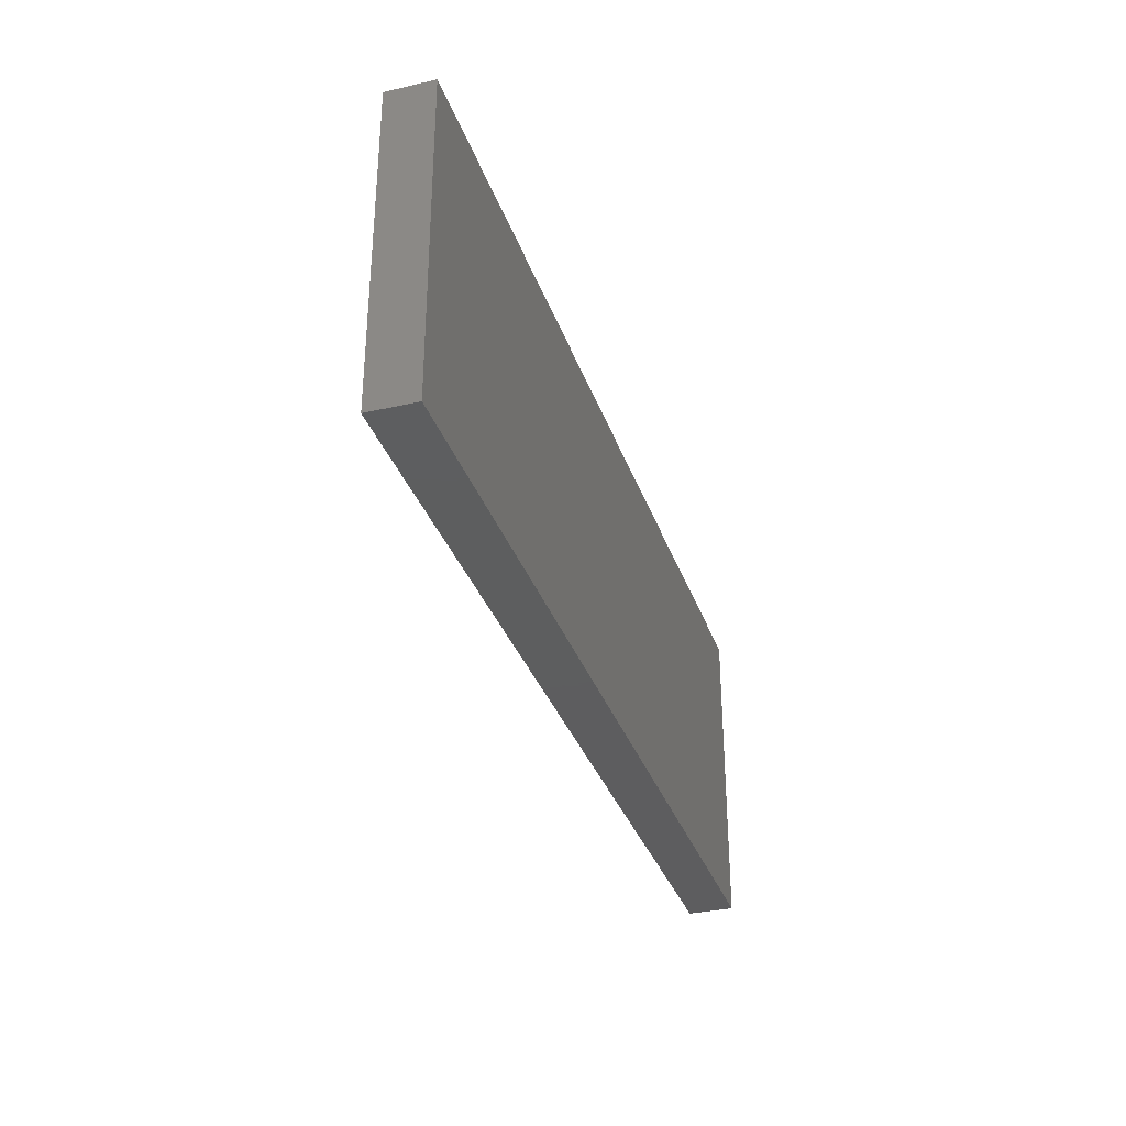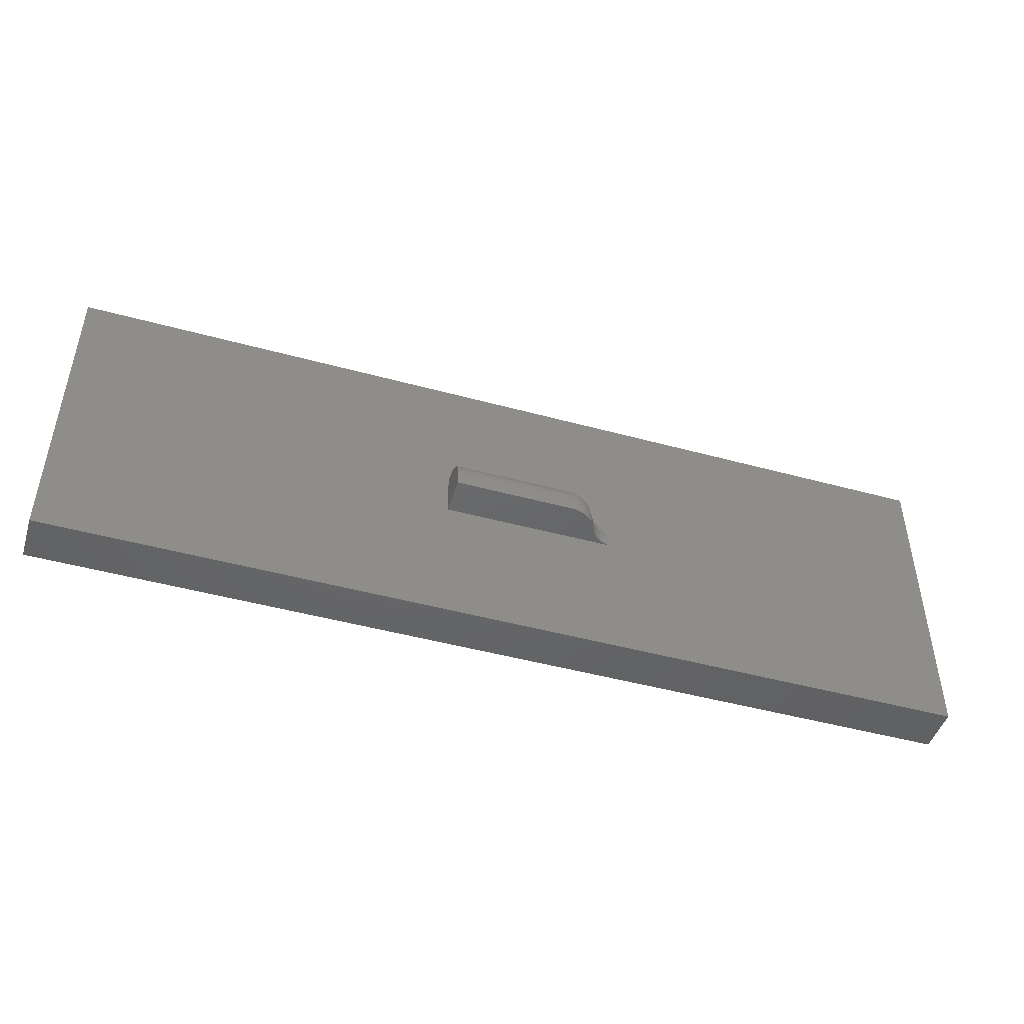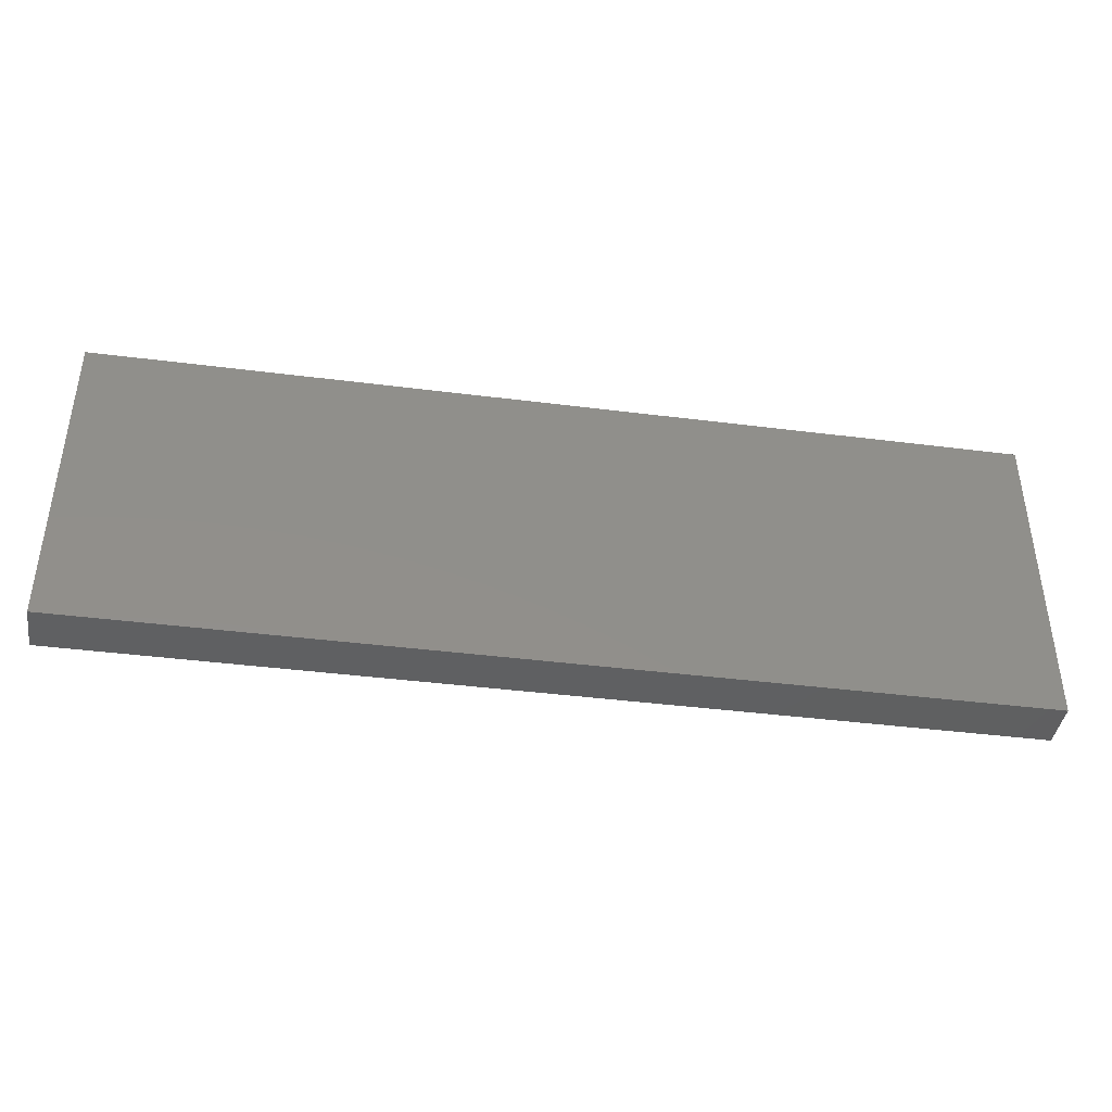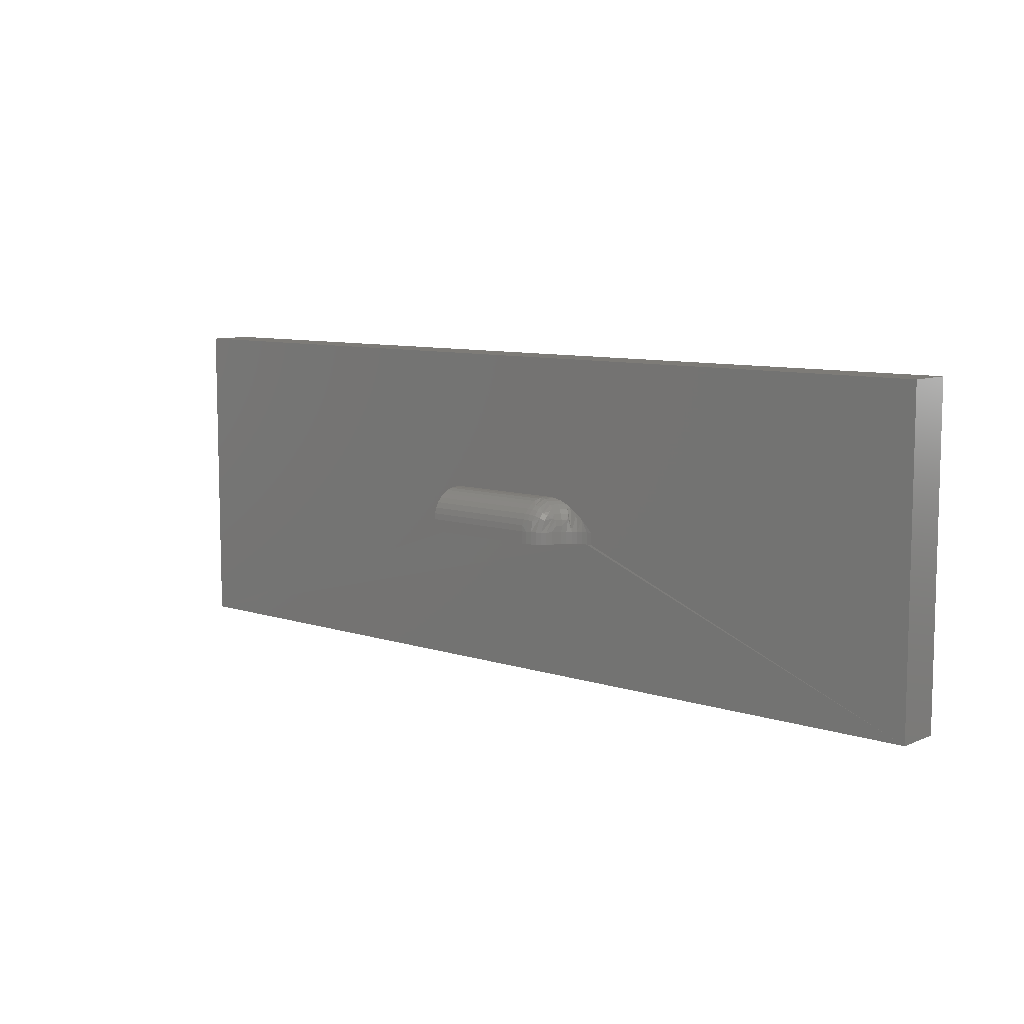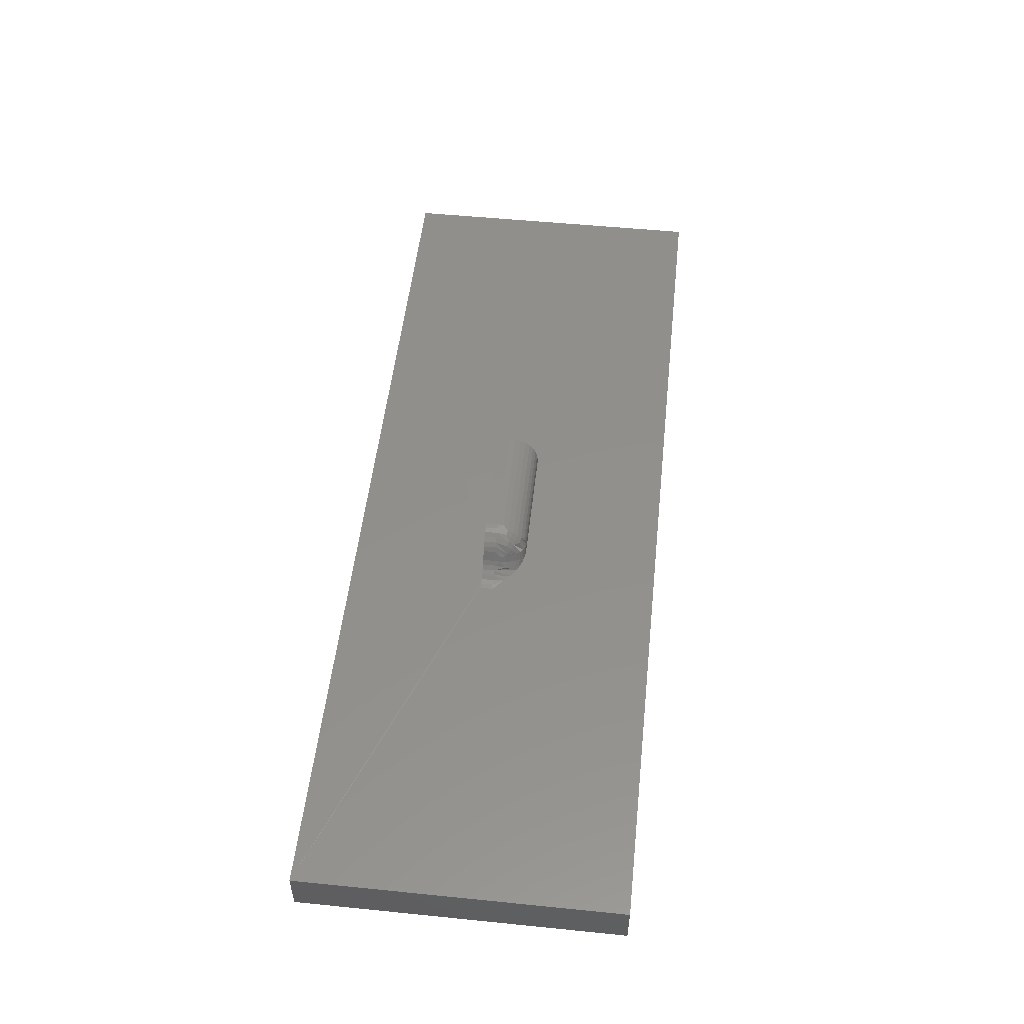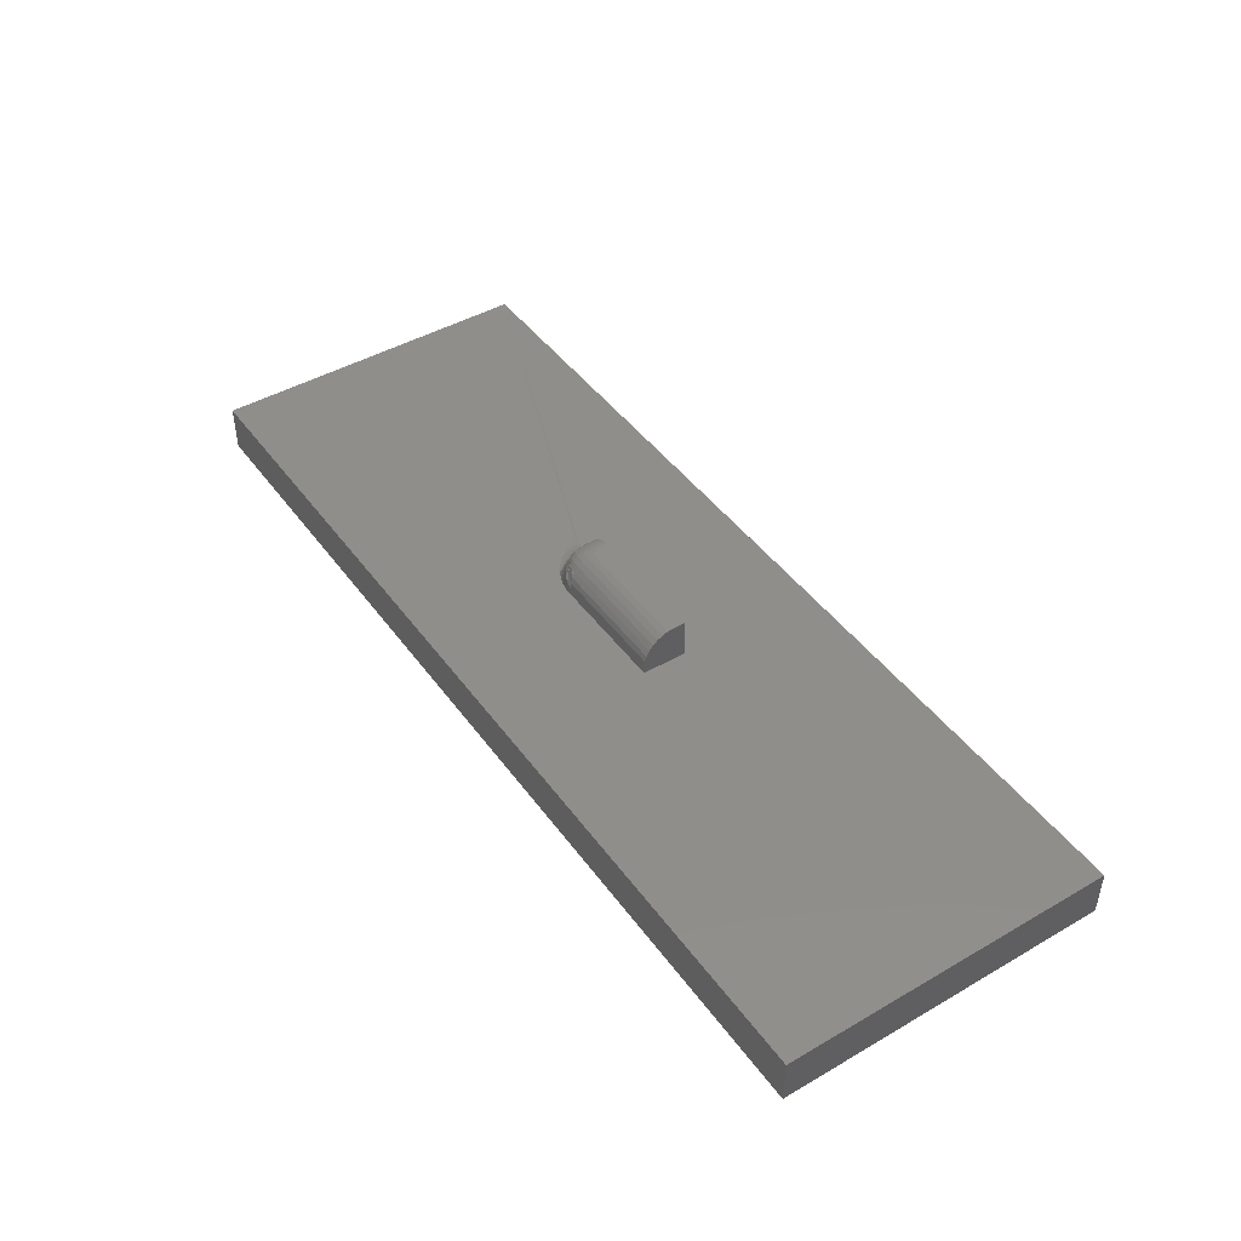
<metadata>
{"format":"stl","ext":"stl","renderer":"f3d","projection":"perspective","resolution":1024,"background":"white","views":[{"elev":-33.2,"azim":107.6,"up":"+Y"},{"elev":-46.7,"azim":-17.3,"up":"+Y"},{"elev":-41.0,"azim":171.2,"up":"+Y"},{"elev":8.6,"azim":41.5,"up":"+Y"},{"elev":52.2,"azim":96.2,"up":"+Z"},{"elev":45.0,"azim":-123.8,"up":"+Z"}]}
</metadata>
<code>
# stl→obj: 96 verts, 187 faces
v -0.2008 -0.2734 0.06641
v -0.2008 -0.2609 0.06641
v -0.2032 -0.2734 0.07112
v -0.2032 -0.2609 0.07112
v -0.2064 -0.2734 0.07537
v -0.2064 -0.2609 0.07537
v -0.2102 -0.2734 0.07903
v -0.2102 -0.2609 0.07903
v -0.2146 -0.2734 0.08198
v -0.2146 -0.2609 0.08198
v -0.2194 -0.2734 0.08416
v -0.2194 -0.2609 0.08416
v -0.2245 -0.2734 0.08549
v -0.2245 -0.2609 0.08549
v -0.2298 -0.2734 0.08594
v -0.2298 -0.2609 0.08594
v -0.226 -0.2297 0.04688
v -0.2242 -0.2303 0.05697
v -0.2204 -0.2301 0.04688
v -0.2298 -0.2297 0.05469
v -0.1985 -0.2548 0.06061
v -0.2014 -0.2548 0.06618
v -0.1985 -0.2609 0.06169
v -0.1842 -0.2491 0.04688
v -0.1823 -0.2609 0.04865
v -0.1771 -0.2609 0.04732
v -0.1719 -0.2609 0.04688
v -0.1871 -0.2609 0.05083
v -0.1912 -0.2433 0.04688
v -0.2006 -0.2388 0.04971
v -0.1978 -0.2436 0.05245
v -0.1915 -0.2609 0.05379
v -0.1991 -0.2378 0.04688
v -0.1958 -0.249 0.05448
v -0.1953 -0.2609 0.05744
v -0.2035 -0.2354 0.04688
v -0.2 -0.249 0.05964
v -0.2096 -0.235 0.05331
v -0.2118 -0.232 0.04688
v -0.2141 -0.2321 0.05034
v -0.219 -0.2303 0.04711
v -0.203 -0.249 0.06551
v -0.2057 -0.2436 0.06443
v -0.2024 -0.2436 0.05805
v -0.2093 -0.2388 0.06297
v -0.2056 -0.2388 0.05591
v -0.2137 -0.235 0.0612
v -0.2187 -0.2321 0.05917
v -0.3516 -0.2734 0.08594
v -0.3516 -0.2609 0.08594
v -0.3516 -0.2297 0.05469
v -0.3516 -0.2297 0.04688
v -0.3516 -0.2734 0.04688
v -0.3516 -0.2548 0.08534
v -0.3516 -0.249 0.08356
v -0.3516 -0.2436 0.08067
v -0.3516 -0.2388 0.07678
v -0.3516 -0.235 0.07205
v -0.3516 -0.2321 0.06665
v -0.3516 -0.2303 0.06078
v -0.1915 -0.2734 0.05379
v -0.1953 -0.2734 0.05744
v -0.1985 -0.2734 0.06169
v -0.1871 -0.2734 0.05083
v -0.1823 -0.2734 0.04865
v -0.1771 -0.2734 0.04732
v -0.1719 -0.2734 0.04688
v -0.2298 -0.2303 0.06078
v -0.2298 -0.2321 0.06665
v -0.2298 -0.235 0.07205
v -0.2298 -0.2388 0.07678
v -0.2298 -0.2436 0.08067
v -0.2298 -0.249 0.08356
v -0.2298 -0.2548 0.08534
v -0.2245 -0.2493 0.08321
v -0.2194 -0.2504 0.08218
v -0.2188 -0.2364 0.07059
v -0.2137 -0.2468 0.07743
v -0.2134 -0.2421 0.07348
v -0.2185 -0.2403 0.0753
v -0.2092 -0.2492 0.07503
v -0.2049 -0.2476 0.06802
v -0.2188 -0.245 0.07921
v -0.2092 -0.2406 0.0664
v -0.2088 -0.2446 0.07103
v -0.2242 -0.2353 0.07168
v -0.2241 -0.2392 0.07641
v -0.2242 -0.2439 0.0803
v 0.1875 -0.4141 0.04688
v -0.75 -0.4141 0.04688
v 0.1875 -0.0884 0.04688
v -0.75 -0.0884 0.04688
v 0.1875 -0.0884 0
v -0.75 -0.0884 0
v -0.75 -0.4141 0
v 0.1875 -0.4141 0
f 1 2 3
f 3 2 4
f 3 4 5
f 5 4 6
f 5 6 7
f 7 6 8
f 7 8 9
f 9 8 10
f 9 10 11
f 11 10 12
f 11 12 13
f 13 12 14
f 13 14 15
f 15 14 16
f 17 18 19
f 17 20 18
f 2 21 22
f 2 23 21
f 24 25 26
f 27 24 26
f 28 24 29
f 28 25 24
f 30 31 32
f 33 30 32
f 33 32 29
f 31 34 32
f 32 28 29
f 34 35 32
f 21 23 35
f 30 33 36
f 34 21 35
f 21 34 37
f 38 39 40
f 40 39 41
f 22 21 42
f 42 21 37
f 42 37 43
f 43 37 44
f 43 44 45
f 45 44 46
f 45 46 47
f 47 46 38
f 47 38 48
f 48 38 40
f 48 40 18
f 18 40 41
f 18 41 19
f 37 34 44
f 44 34 31
f 44 31 46
f 46 31 30
f 46 30 38
f 38 30 36
f 38 36 39
f 49 15 50
f 50 15 16
f 20 17 51
f 51 17 52
f 53 49 50
f 53 50 54
f 53 54 55
f 53 55 56
f 53 56 57
f 53 57 58
f 53 58 59
f 53 59 60
f 53 60 51
f 53 51 52
f 61 35 62
f 62 35 23
f 62 23 63
f 63 23 2
f 63 2 1
f 35 61 32
f 32 61 64
f 32 64 28
f 28 64 65
f 28 65 25
f 25 65 66
f 25 66 26
f 26 66 67
f 26 67 27
f 20 51 68
f 68 51 60
f 68 60 69
f 69 60 59
f 69 59 70
f 70 59 58
f 70 58 71
f 71 58 57
f 71 57 72
f 72 57 56
f 72 56 73
f 73 56 55
f 73 55 74
f 74 55 54
f 74 54 16
f 16 54 50
f 14 75 74
f 16 14 74
f 76 14 12
f 77 48 18
f 12 10 78
f 78 76 12
f 79 47 48
f 79 48 77
f 79 77 80
f 10 8 81
f 81 78 10
f 8 6 82
f 82 81 8
f 2 22 4
f 22 42 4
f 4 42 6
f 42 82 6
f 76 78 83
f 45 47 79
f 84 45 79
f 84 79 85
f 84 43 45
f 86 77 18
f 86 18 20
f 86 20 68
f 86 68 69
f 86 69 70
f 86 70 87
f 87 70 71
f 87 71 88
f 88 71 72
f 88 72 75
f 75 72 73
f 75 73 74
f 77 86 80
f 80 86 87
f 80 87 83
f 83 87 88
f 83 88 76
f 76 88 75
f 76 75 14
f 80 83 79
f 79 83 78
f 79 78 85
f 85 78 81
f 85 81 82
f 84 85 43
f 43 85 82
f 43 82 42
f 53 66 65
f 53 65 64
f 53 64 61
f 53 61 62
f 53 62 63
f 53 63 1
f 53 1 3
f 53 3 5
f 53 5 7
f 53 7 9
f 53 9 11
f 53 11 13
f 53 13 15
f 53 15 49
f 66 89 67
f 89 66 90
f 90 66 53
f 91 92 52
f 91 52 17
f 91 17 19
f 91 19 39
f 91 39 36
f 91 36 33
f 91 33 29
f 91 29 24
f 91 24 27
f 91 27 67
f 91 67 89
f 90 53 92
f 92 53 52
f 91 93 92
f 92 93 94
f 90 95 89
f 89 95 96
f 95 94 96
f 96 94 93
f 92 94 90
f 90 94 95
f 89 96 91
f 91 96 93

</code>
